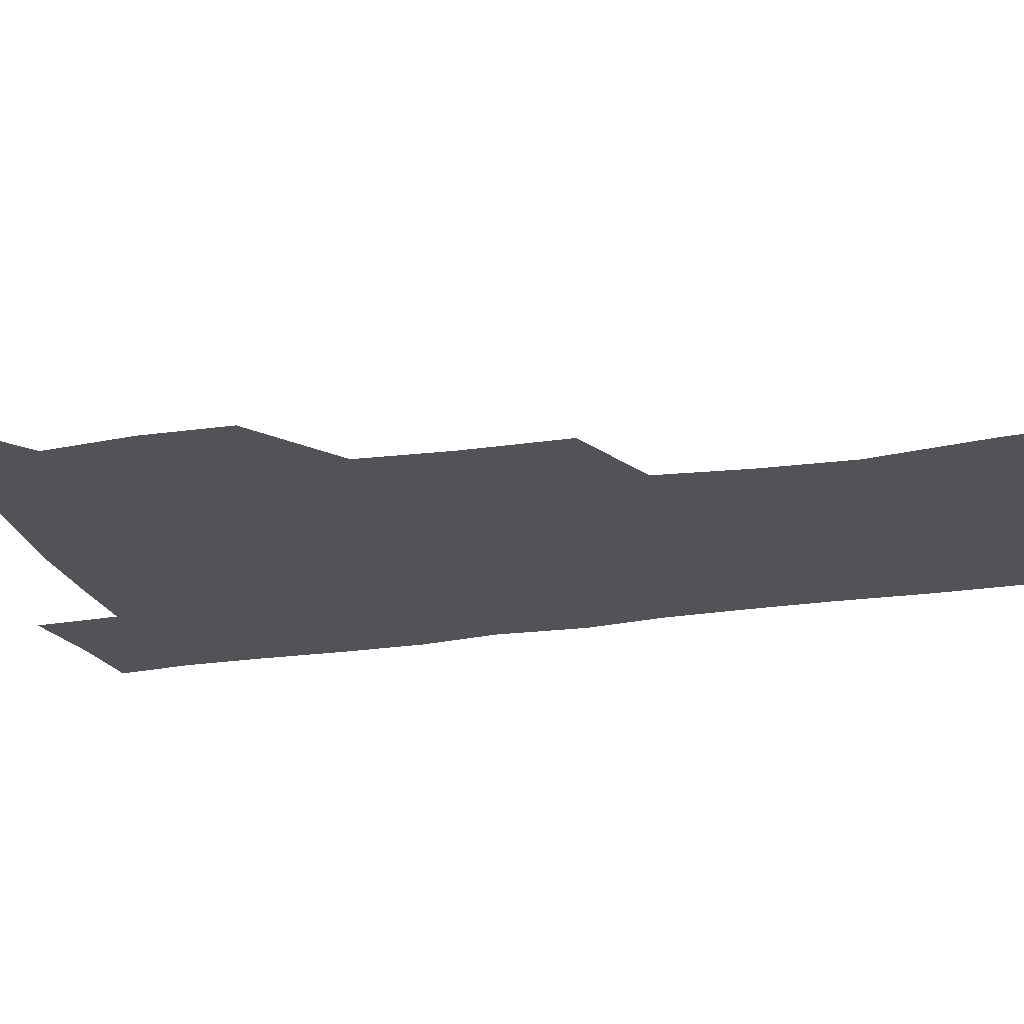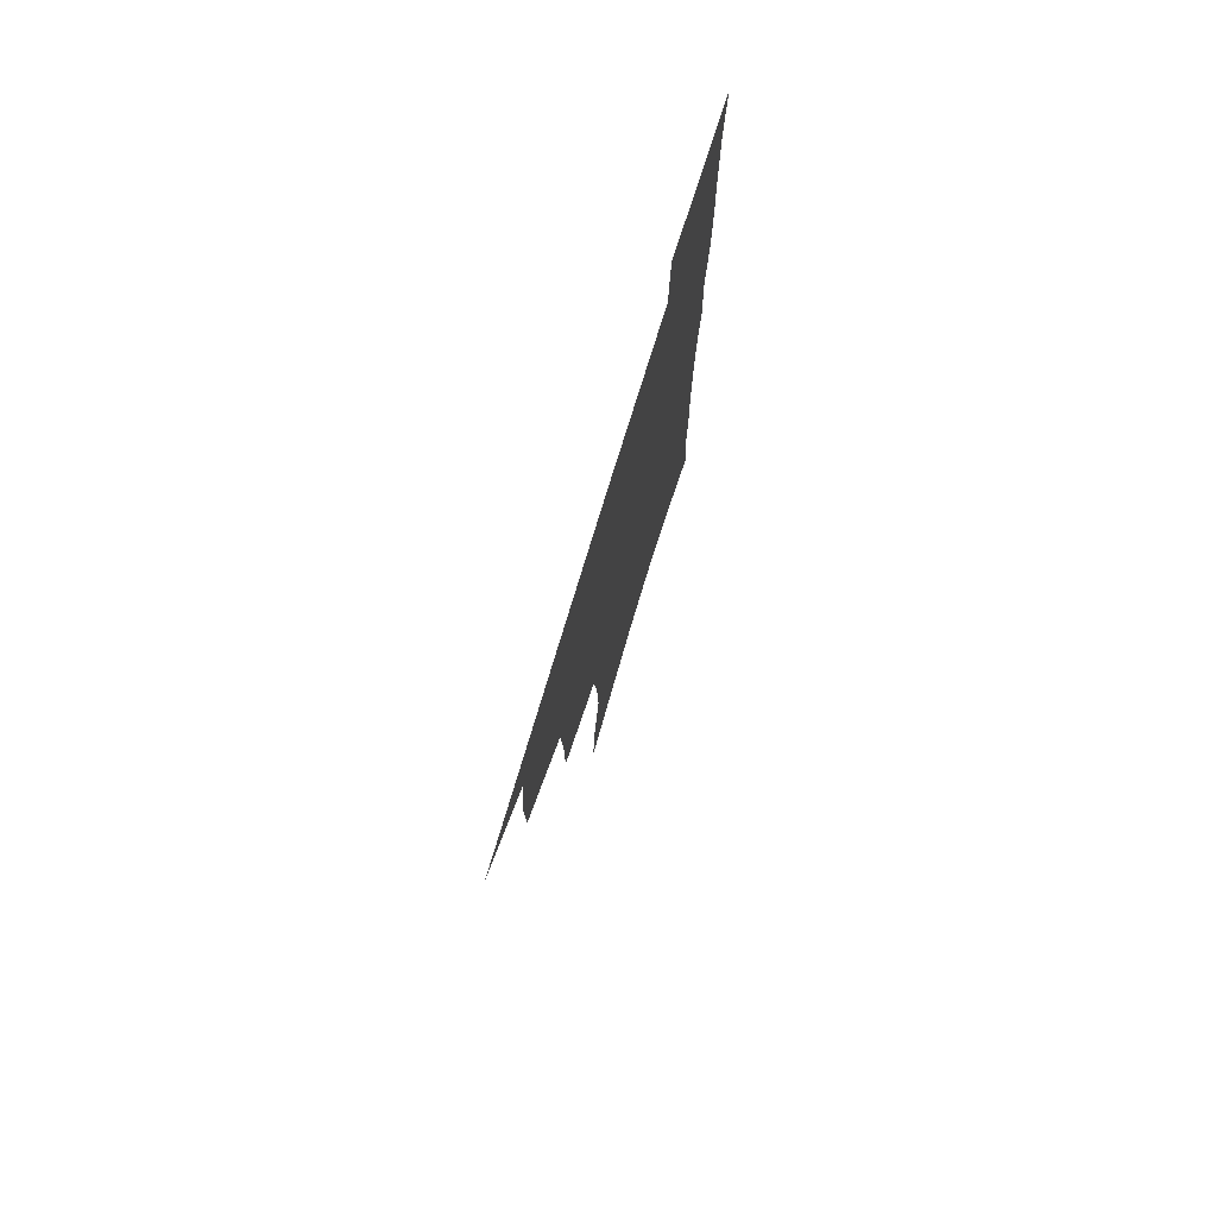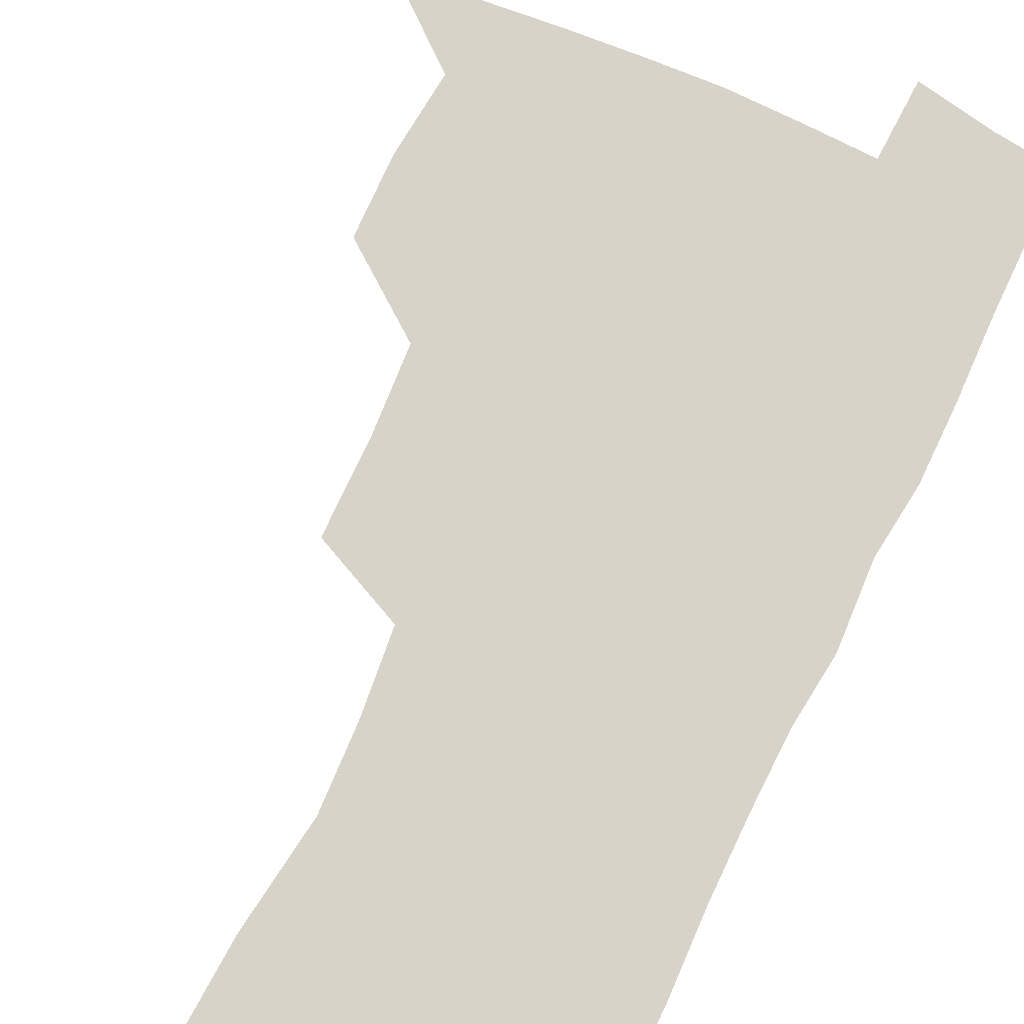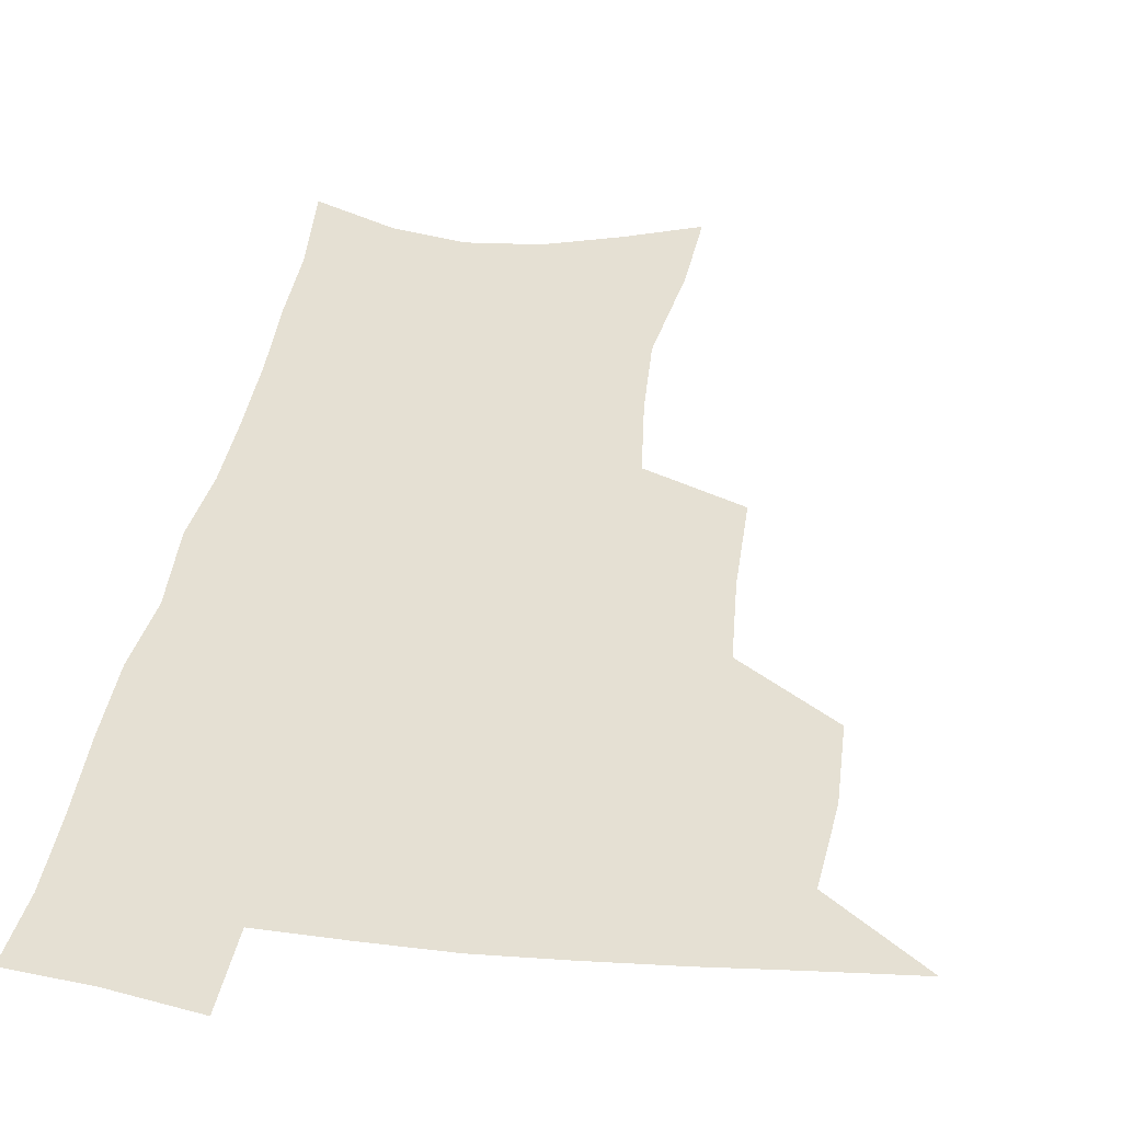
<metadata>
{"format":"obj","ext":"obj","renderer":"f3d","projection":"perspective","resolution":1024,"background":"white","views":[{"elev":-22.3,"azim":-75.0,"up":"+Z"},{"elev":77.6,"azim":-72.8,"up":"+Y"},{"elev":76.6,"azim":25.3,"up":"+Z"},{"elev":37.9,"azim":-171.9,"up":"+Z"}]}
</metadata>
<code>
v 482.7 503.3 0
v 512.7 411 0
v 512.1 443 0
v 515.3 476.3 0
v 515 506 0
v 548.4 314.4 0
v 548.2 352 0
v 546.1 385.8 0
v 545.7 419.1 0
v 548.5 452.2 0
v 547.4 480.5 0
v 544.8 508.7 0
v 578.9 154.7 0
v 581 189 0
v 587.2 232.8 0
v 585.8 265.7 0
v 582.6 298.8 0
v 580.5 334 0
v 578.2 364.6 0
v 577.2 396.1 0
v 577.9 427.7 0
v 577.5 455.8 0
v 575.9 482.9 0
v 573.8 510.7 0
v 605.2 165.2 0
v 612 214.2 0
v 610.5 241.9 0
v 609.8 276.8 0
v 607.7 309 0
v 606.1 340.3 0
v 604.6 369.9 0
v 604.1 400 0
v 604.8 430.6 0
v 604.8 457.7 0
v 604 484.2 0
v 602.3 512.3 0
v 632.3 174.1 0
v 634.8 217.6 0
v 634.4 250.2 0
v 633.2 281.9 0
v 631.8 313.1 0
v 630.9 343.5 0
v 630.5 374.7 0
v 630.3 403.1 0
v 630.6 430.9 0
v 631 458.4 0
v 631.4 484.5 0
v 631.2 511.8 0
v 658.6 176.6 0
v 658.2 215.7 0
v 658.1 246.7 0
v 656.5 281.5 0
v 655.6 313.1 0
v 655.5 342.1 0
v 655.2 373.2 0
v 655.6 401.8 0
v 656.3 429.6 0
v 656.9 457.2 0
v 658.2 483.9 0
v 659.5 511 0
v 660.8 542.4 0
v 685.1 170.7 0
v 682.9 209.3 0
v 682.2 242.3 0
v 681.4 275 0
v 680.8 306.6 0
v 680.5 337.5 0
v 681.8 366.3 0
v 683.5 394.8 0
v 683.5 424.9 0
v 684.2 453.7 0
v 685.5 481.7 0
v 687 509.5 0
v 690.7 536.6 0
v 714.1 156.7 0
v 711.1 195.5 0
v 711.4 227 0
v 710.4 260.2 0
v 710.6 291.7 0
v 711.4 322.5 0
v 714.8 350.9 0
v 713.2 384.9 0
v 716.7 413.4 0
v 716.8 444.5 0
v 716.1 475.8 0
v 716 505.8 0
v 718.7 533.3 0
f 4 5 1
f 8 9 2
f 2 9 3
f 9 10 3
f 3 10 4
f 10 11 4
f 4 11 5
f 11 12 5
f 17 18 6
f 6 18 7
f 18 19 7
f 7 19 8
f 19 20 8
f 8 20 9
f 20 21 9
f 9 21 10
f 21 22 10
f 10 22 11
f 22 23 11
f 11 23 12
f 23 24 12
f 13 25 14
f 25 26 14
f 14 26 15
f 26 27 15
f 15 27 16
f 27 28 16
f 16 28 17
f 28 29 17
f 17 29 18
f 29 30 18
f 18 30 19
f 30 31 19
f 19 31 20
f 31 32 20
f 20 32 21
f 32 33 21
f 21 33 22
f 33 34 22
f 22 34 23
f 34 35 23
f 23 35 24
f 35 36 24
f 25 37 26
f 37 38 26
f 26 38 27
f 38 39 27
f 27 39 28
f 39 40 28
f 28 40 29
f 40 41 29
f 29 41 30
f 41 42 30
f 30 42 31
f 42 43 31
f 31 43 32
f 43 44 32
f 32 44 33
f 44 45 33
f 33 45 34
f 45 46 34
f 34 46 35
f 46 47 35
f 35 47 36
f 47 48 36
f 37 49 38
f 49 50 38
f 38 50 39
f 50 51 39
f 39 51 40
f 51 52 40
f 40 52 41
f 52 53 41
f 41 53 42
f 53 54 42
f 42 54 43
f 54 55 43
f 43 55 44
f 55 56 44
f 44 56 45
f 56 57 45
f 45 57 46
f 57 58 46
f 46 58 47
f 58 59 47
f 47 59 48
f 59 60 48
f 49 62 50
f 62 63 50
f 50 63 51
f 63 64 51
f 51 64 52
f 64 65 52
f 52 65 53
f 65 66 53
f 53 66 54
f 66 67 54
f 54 67 55
f 67 68 55
f 55 68 56
f 68 69 56
f 56 69 57
f 69 70 57
f 57 70 58
f 70 71 58
f 58 71 59
f 71 72 59
f 59 72 60
f 72 73 60
f 60 73 61
f 73 74 61
f 62 75 63
f 75 76 63
f 63 76 64
f 76 77 64
f 64 77 65
f 77 78 65
f 65 78 66
f 78 79 66
f 66 79 67
f 79 80 67
f 67 80 68
f 80 81 68
f 68 81 69
f 81 82 69
f 69 82 70
f 82 83 70
f 70 83 71
f 83 84 71
f 71 84 72
f 84 85 72
f 72 85 73
f 85 86 73
f 73 86 74
f 86 87 74

</code>
